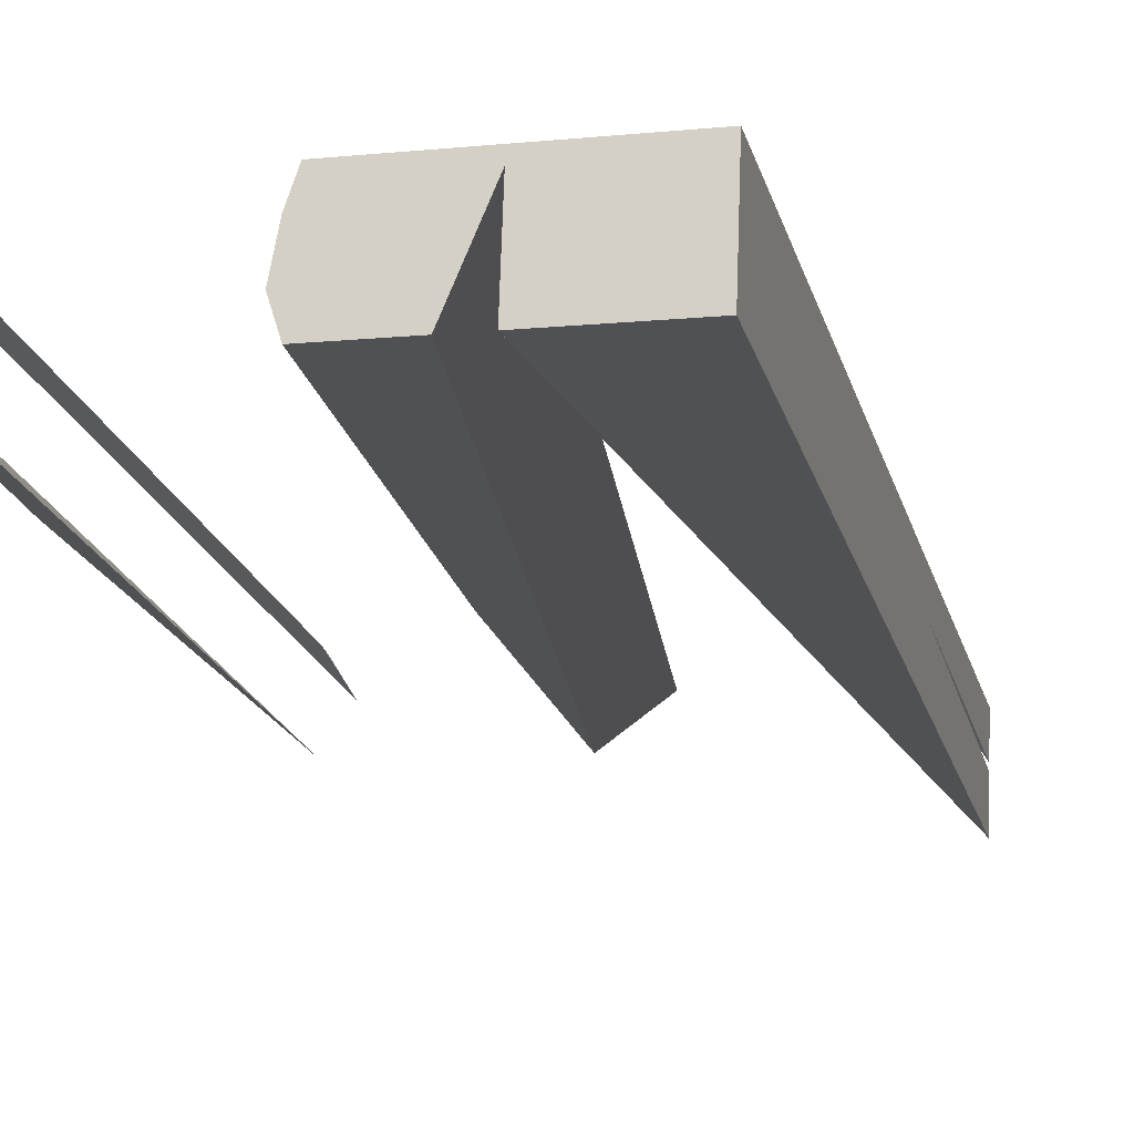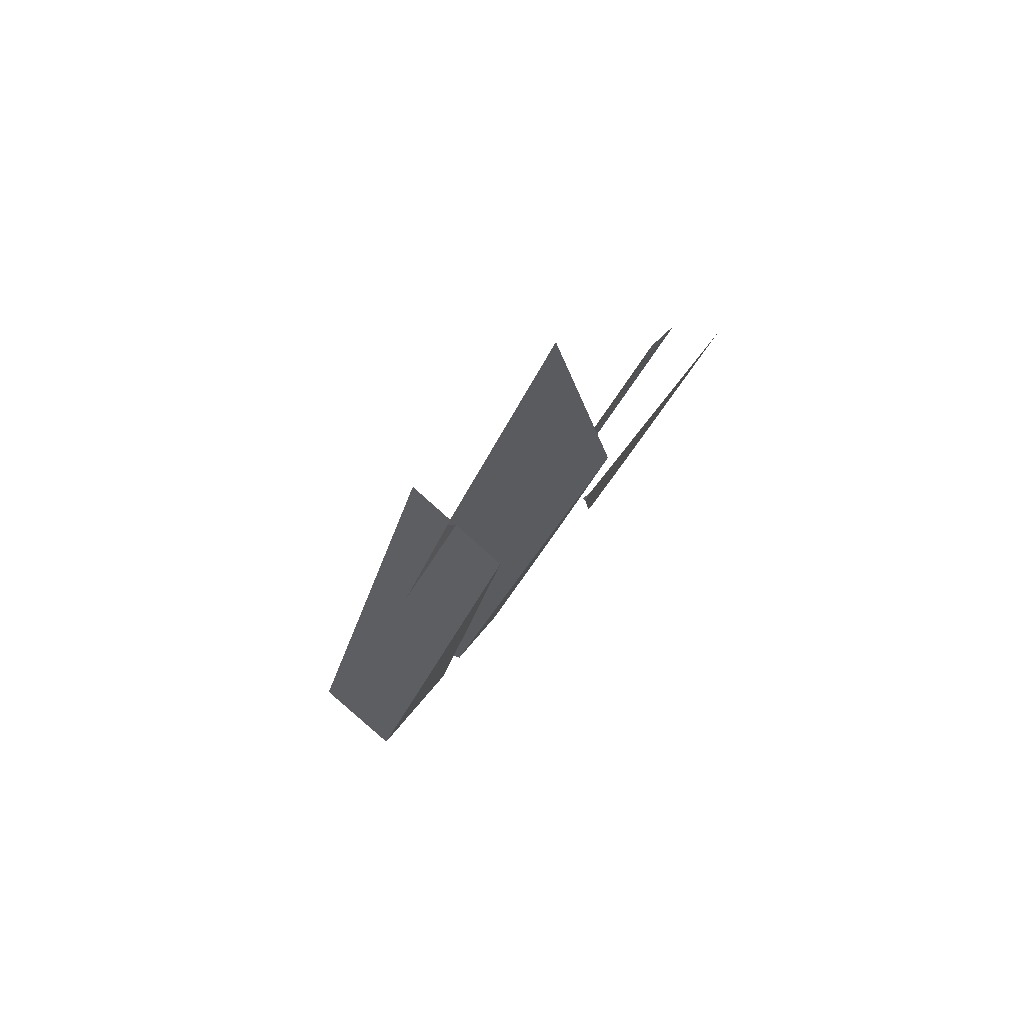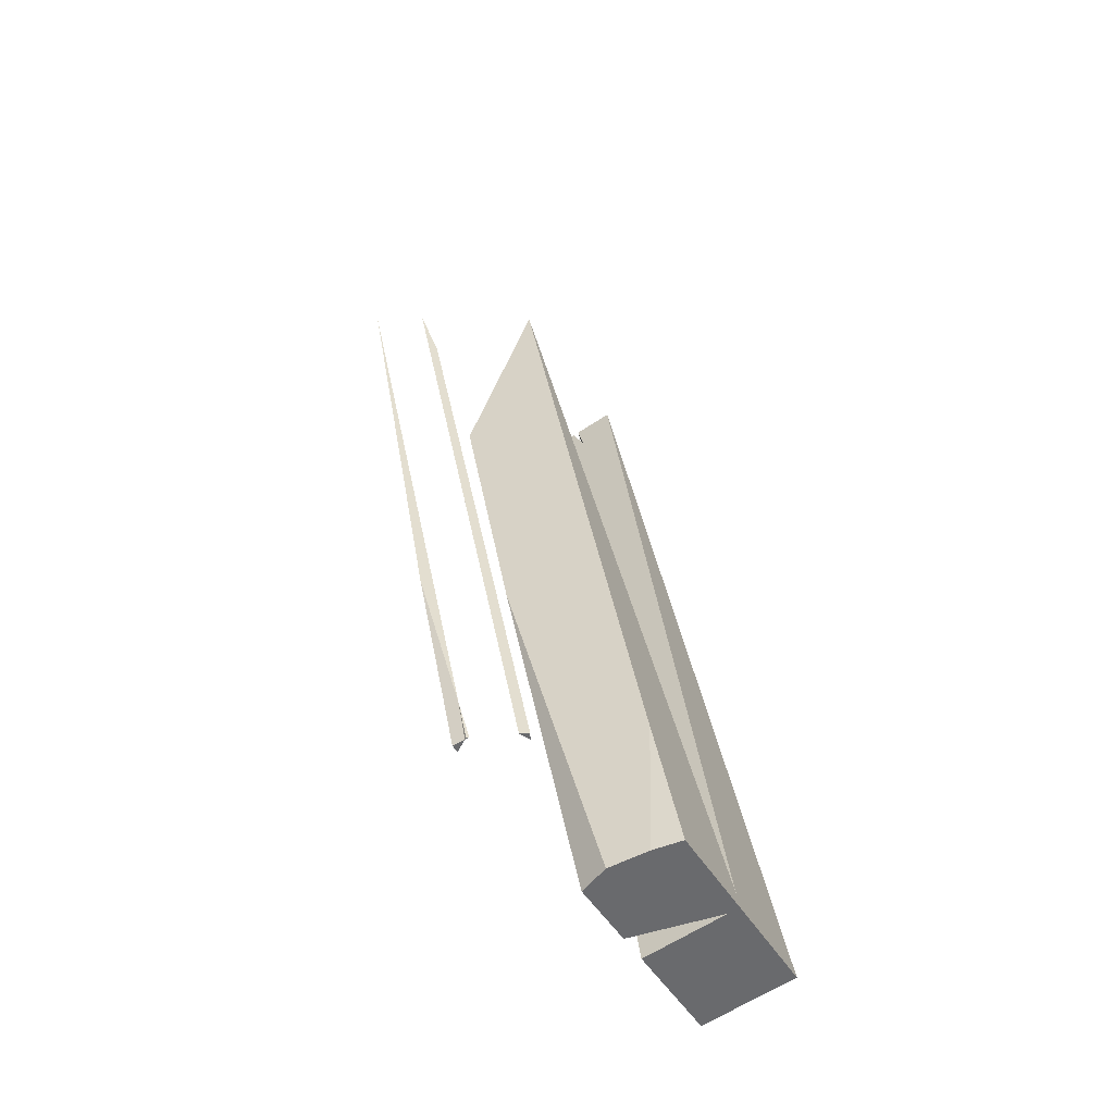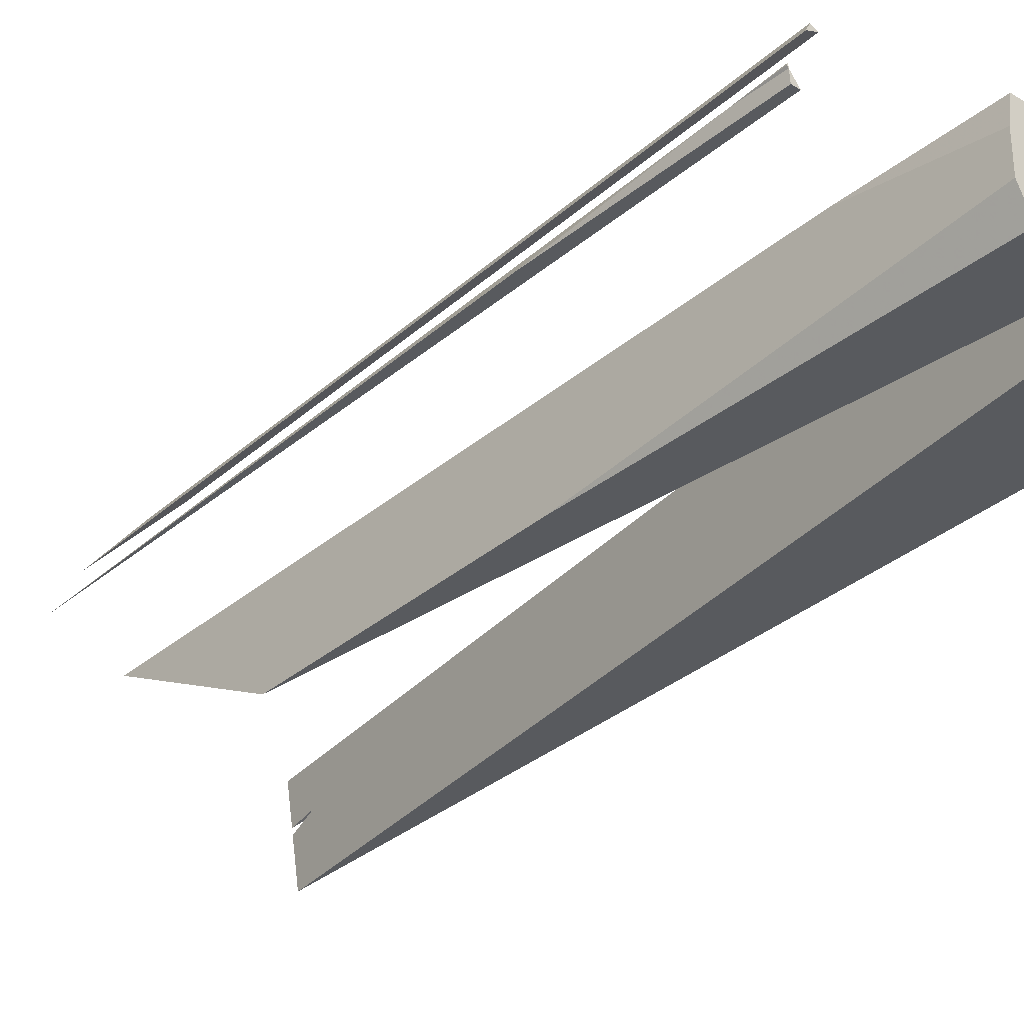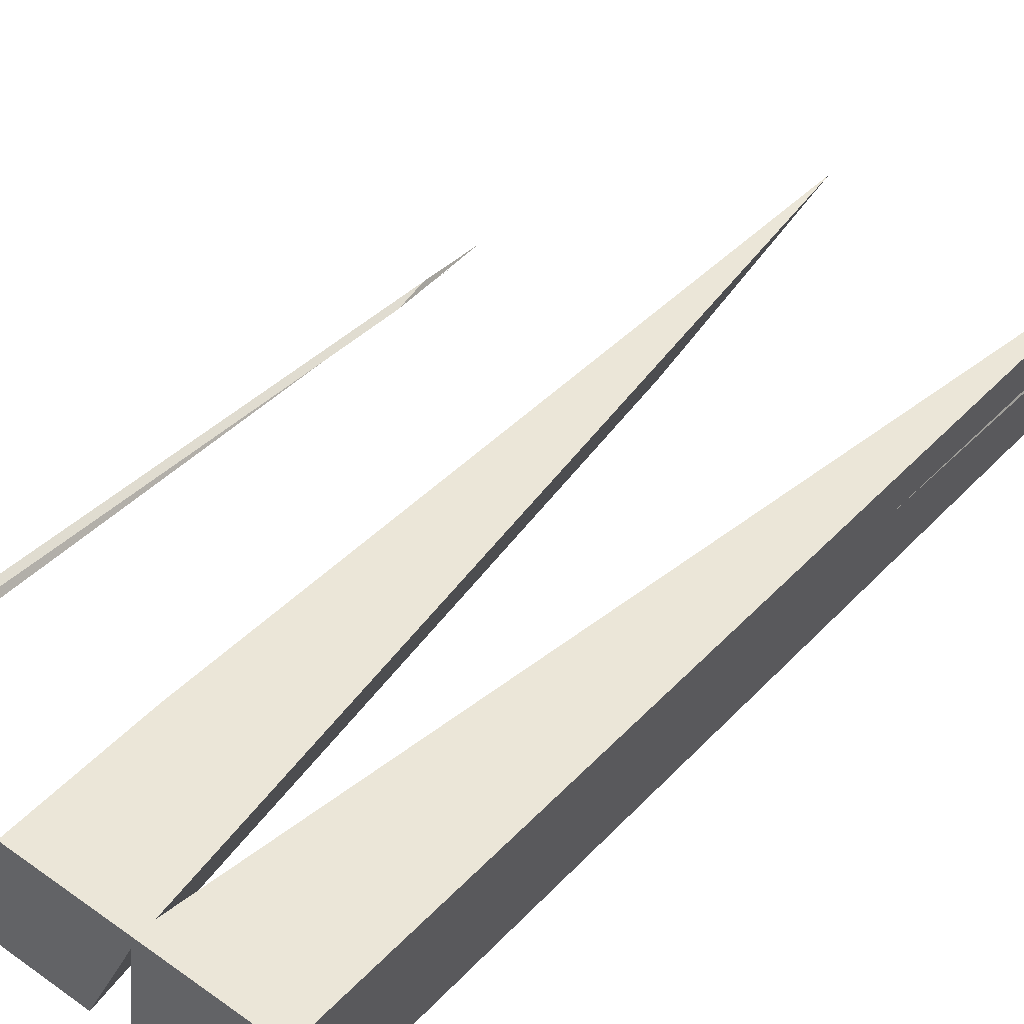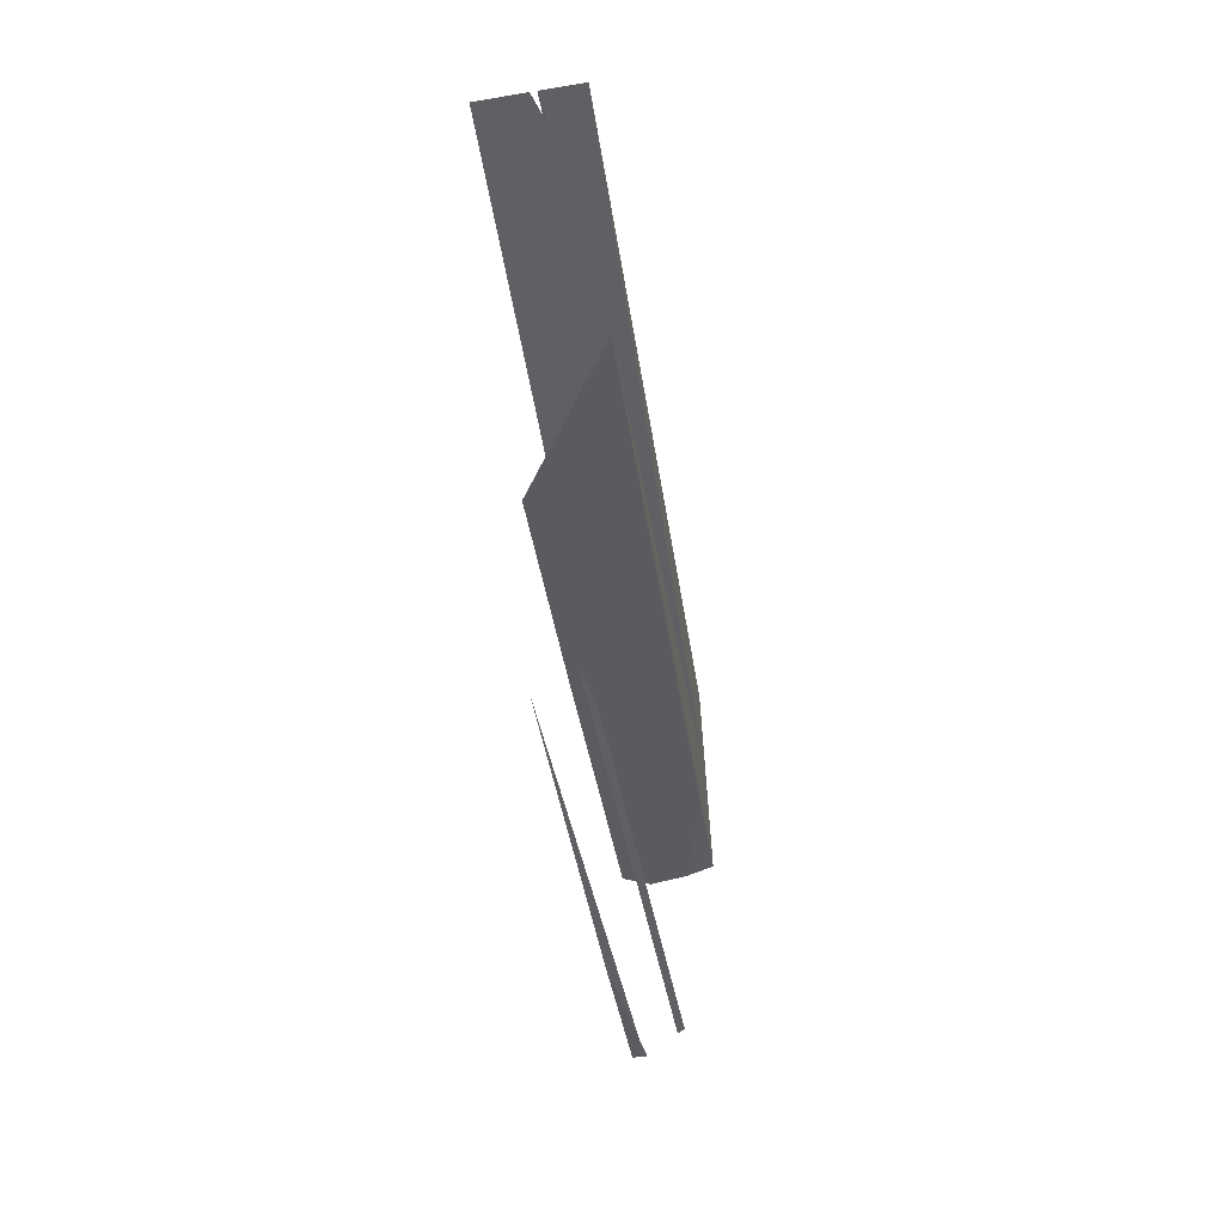
<metadata>
{"format":"obj","ext":"obj","renderer":"f3d","projection":"perspective","resolution":1024,"background":"white","views":[{"elev":-12.5,"azim":-160.2,"up":"+Y"},{"elev":73.4,"azim":-50.4,"up":"+Z"},{"elev":-53.9,"azim":119.9,"up":"+Z"},{"elev":-25.6,"azim":142.2,"up":"+Y"},{"elev":50.1,"azim":-135.9,"up":"+Y"},{"elev":48.9,"azim":87.7,"up":"+Z"}]}
</metadata>
<code>
o WoodenBrokenPlanks_604
v -11.78 8.049 225.3
v -11.78 7.761 225.3
v -11.71 7.948 226
v -11.72 8.085 225.3
v -11.61 9.193 225.4
v -11.55 9.044 225.4
v -11.77 9.192 225.5
v -11.71 9.109 226.1
v -11.59 8.264 227.2
v 6.559 4.208 231.6
v 5.624 5.335 223.1
v 5.603 5.781 223.2
v 5.791 5.592 224.9
v 5.301 5.333 223.2
v 7.839 1.715 250.2
v -9.226 4.371 249.9
v -7.974 2.569 262
v -7.953 4.26 262.3
v -7.944 2.853 260.7
v -7.799 5.141 255.7
v -11.47 9.194 225.4
v -7.266 9.22 225
v -7.094 8.75 224.9
v -7.142 5.256 224.5
v -9.922 9.204 225.3
v -11.8 5.227 224.9
v -7.526 6.707 243.9
v -7.104 9.124 225.7
v -8.002 0.3215 261.6
v -7.977 2.314 261.9
v 5.595 5.946 223.2
v 5.652 5.855 223.2
v 5.602 5.781 223.2
v 5.791 5.592 224.9
v -2.363 6.478 224.1
v -0.7528 3.175 239.7
v -2.795 5.283 224
v -2.901 9.247 224.6
v -2.209 8.493 230.2
v -2.576 8.092 224.4
v -5.82 5.264 224.3
v -7.088 9.221 225
v 0.424 4.665 258.8
v 0.3071 1.635 251.2
v 6.466 3.954 247.7
v 6.839 3.298 250.4
v 4.758 7.266 223.5
v 4.568 7.567 223.6
v 6.14 4.043 246.4
v 4.316 7.432 223.6
f 10 11 12 13
f 15 10 13
f 13 12 14 15
f 17 19 20 18
f 19 17 16
f 27 19 30 29
f 27 29 24 23
f 27 23 28
f 19 16 30
f 19 27 20
f 31 33 34
f 32 31 34
f 34 33 32
f 35 36 37
f 38 39 40
f 36 35 40 39
f 36 39 43 44
f 28 23 41 44
f 28 44 43
f 45 46 47 48
f 46 45 49
f 46 49 50 47
f 48 50 49 45
f 1 2 3
f 1 3 8 7
f 8 3 9
f 8 9 16 17
f 8 17 18
f 3 2 26 29
f 3 29 30 16
f 9 3 16
f 2 1 4
f 4 1 5 6
f 5 1 7
f 7 8 5
f 12 11 14
f 10 15 14 11
f 5 21 6
f 5 8 18 20
f 5 20 21
f 22 23 24 25
f 2 4 25 26
f 24 26 25
f 27 28 22 25
f 29 26 24
f 21 25 4 6
f 21 20 27 25
f 31 32 33
f 37 41 23 40
f 42 38 40 23
f 37 40 35
f 28 43 39 38
f 28 38 42
f 36 44 41 37
f 48 47 50
f 22 42 23
f 28 42 22

</code>
